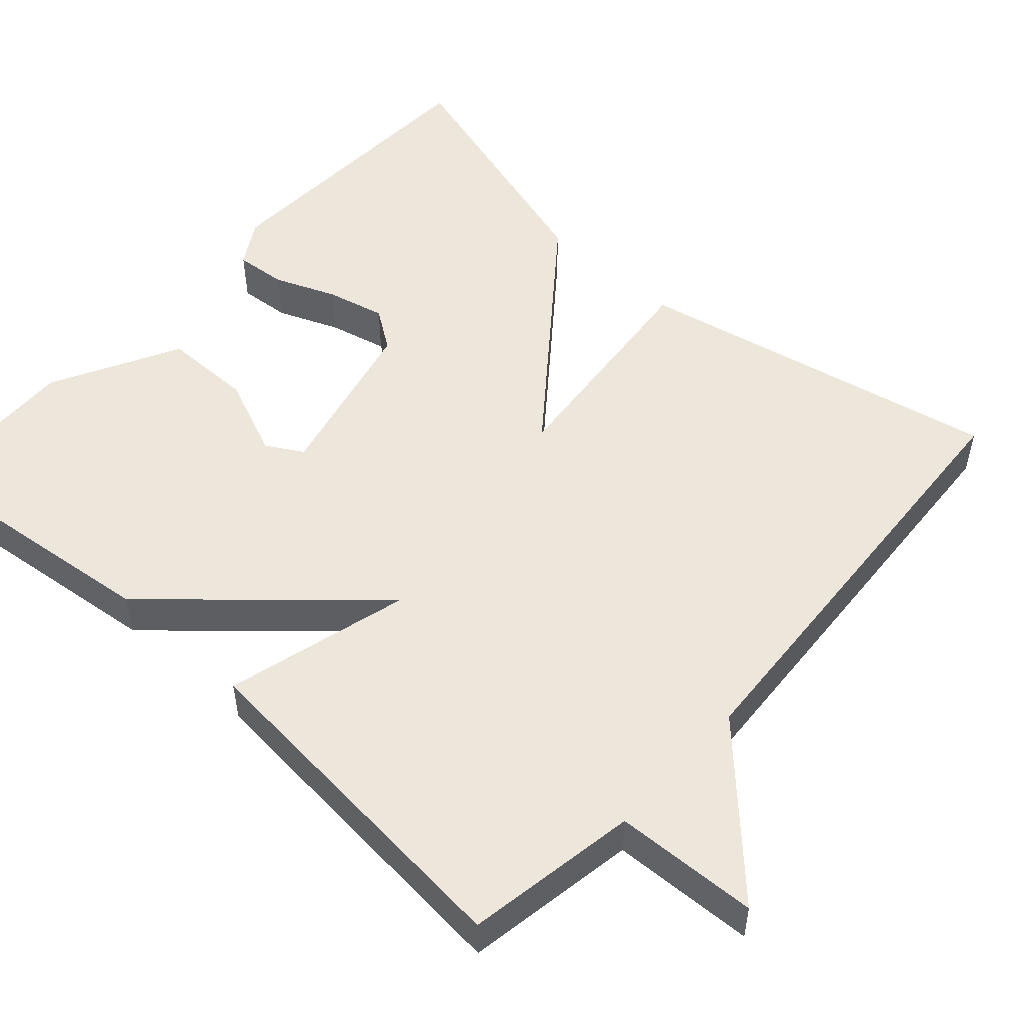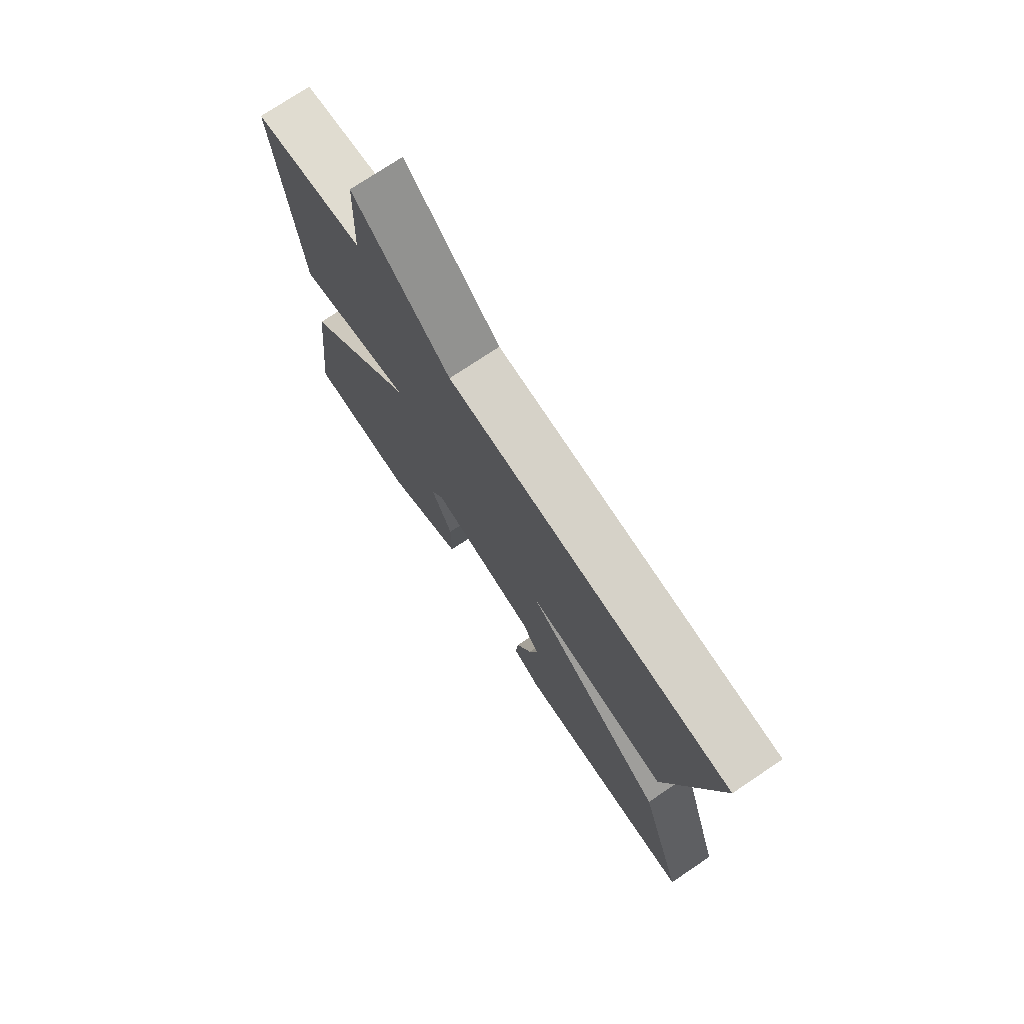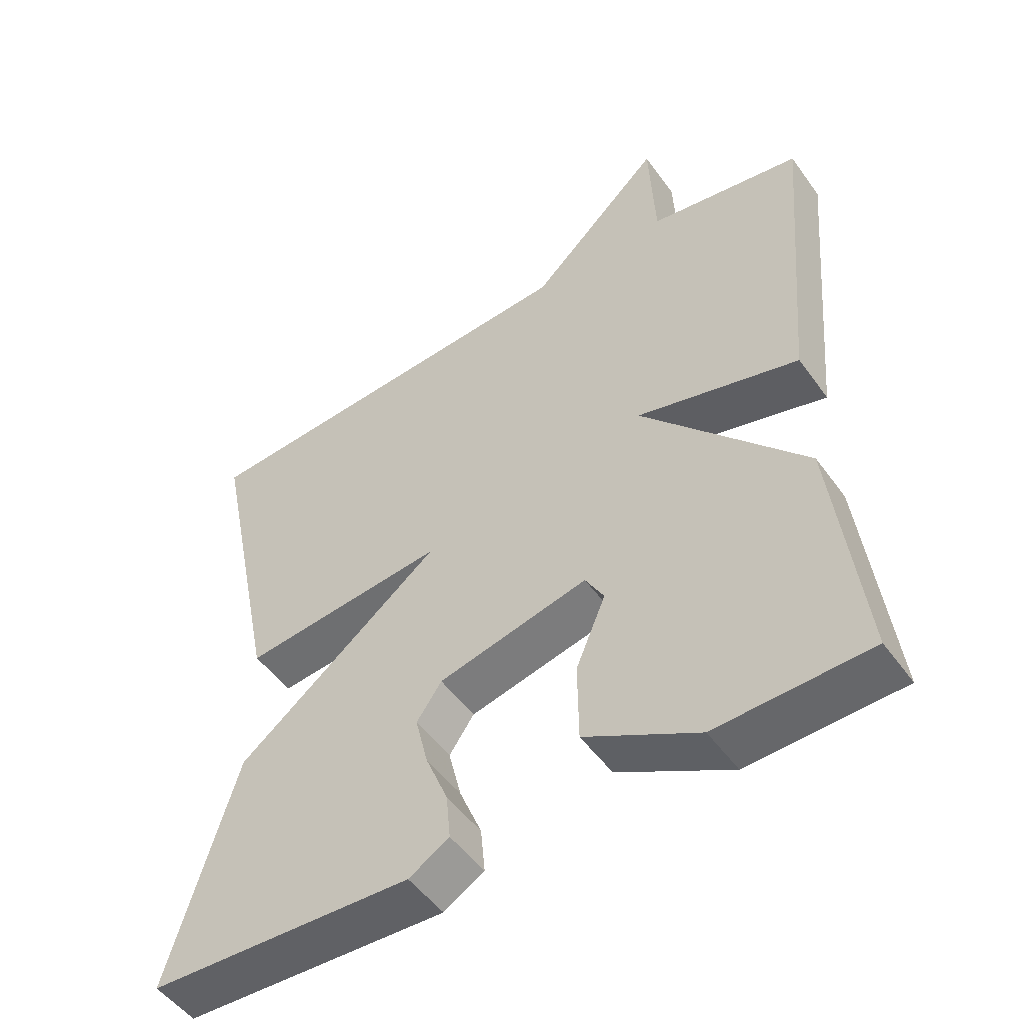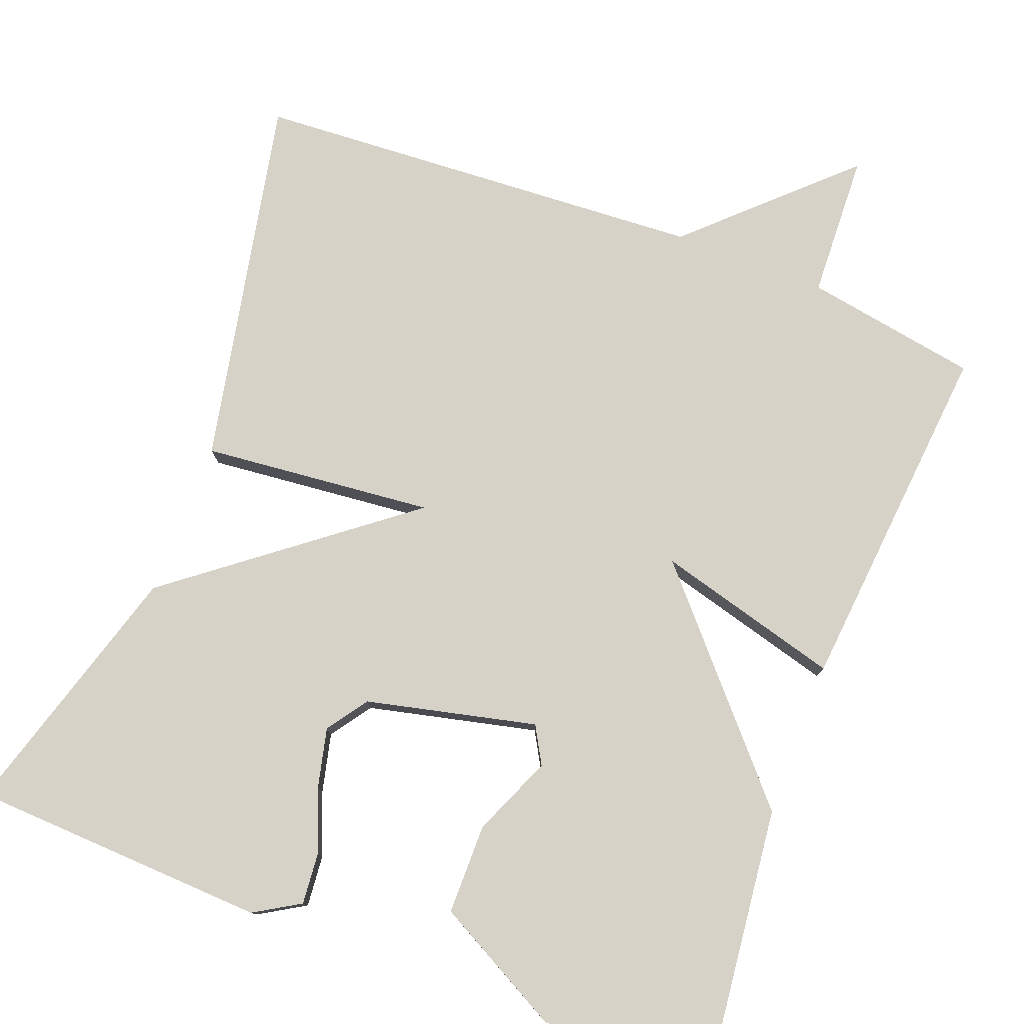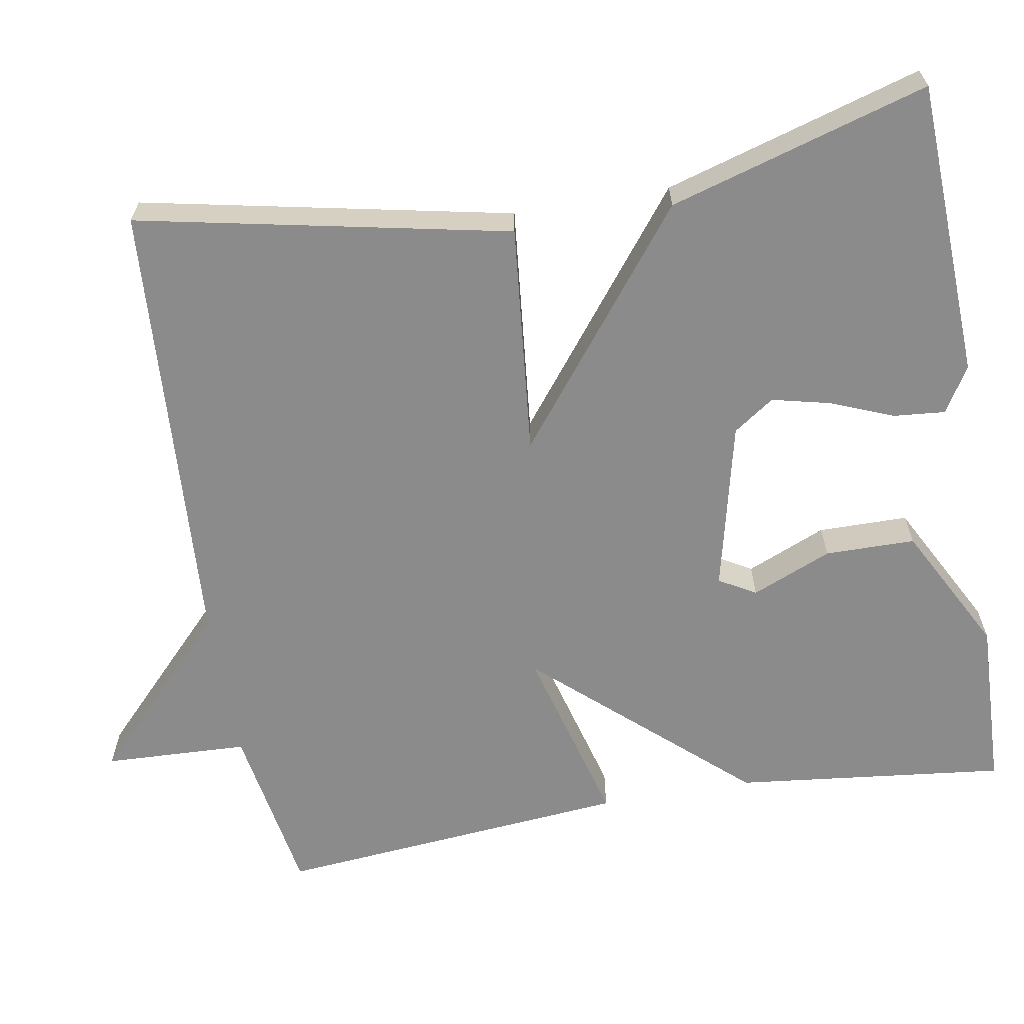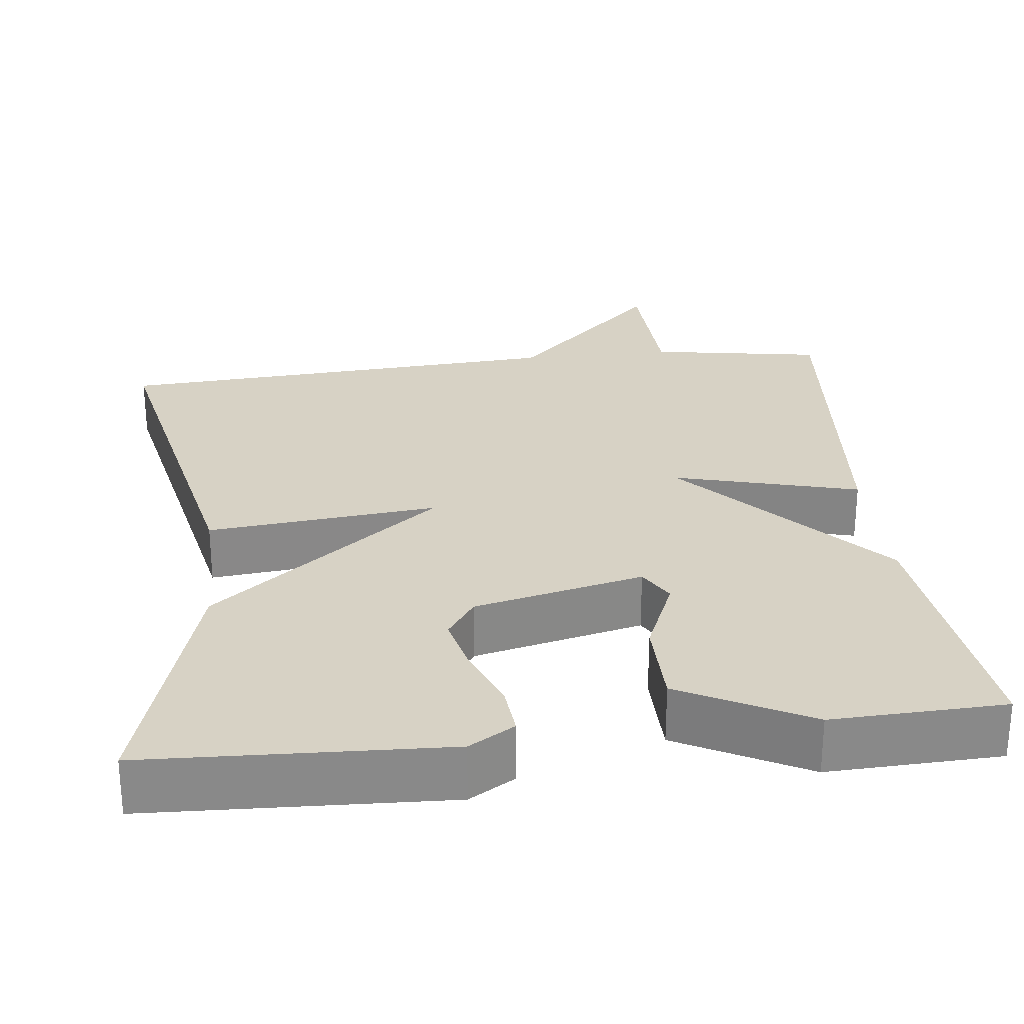
<metadata>
{"format":"obj","ext":"obj","renderer":"f3d","projection":"perspective","resolution":1024,"background":"white","views":[{"elev":52.0,"azim":-47.9,"up":"+Y"},{"elev":75.1,"azim":56.2,"up":"+Z"},{"elev":-50.8,"azim":-145.4,"up":"+Z"},{"elev":78.2,"azim":-158.9,"up":"+Y"},{"elev":-63.8,"azim":99.9,"up":"+Y"},{"elev":27.3,"azim":173.4,"up":"+Y"}]}
</metadata>
<code>
v -0.5 0.07 -0.5
v -0.46 0.07 -0.153
v -0.225 0.07 0.11
v -0.46 0.07 0.047
v -0.5 0.07 0.5
v -0.279 0.07 0.537
v -0.271 0.07 0.721
v -0.079 0.07 0.537
v 0.5 0.07 0.5
v 0.403 0.07 0.029
v 0.109 0.07 0.059
v 0.403 0.07 -0.171
v 0.5 0.07 -0.5
v 0.121 0.07 -0.516
v 0.063 0.07 -0.481
v 0.069 0.07 -0.415
v 0.101 0.07 -0.336
v 0.119 0.07 -0.261
v 0.083 0.07 -0.209
v -0.133 0.07 -0.158
v -0.16 0.07 -0.205
v -0.117 0.07 -0.307
v -0.118 0.07 -0.422
v -0.281 0.07 -0.508
v -0.5 0 -0.5
v -0.46 0 -0.153
v -0.225 0 0.11
v -0.46 0 0.047
v -0.5 0 0.5
v -0.279 0 0.537
v -0.271 0 0.721
v -0.079 0 0.537
v 0.5 0 0.5
v 0.403 0 0.029
v 0.109 0 0.059
v 0.403 0 -0.171
v 0.5 0 -0.5
v 0.121 0 -0.516
v 0.063 0 -0.481
v 0.069 0 -0.415
v 0.101 0 -0.336
v 0.119 0 -0.261
v 0.083 0 -0.209
v -0.133 0 -0.158
v -0.16 0 -0.205
v -0.117 0 -0.307
v -0.118 0 -0.422
v -0.281 0 -0.508
f 24 1 2
f 23 24 2
f 22 23 2
f 21 22 2
f 20 21 2 3
f 19 20 3
f 15 16 17
f 14 15 17
f 13 14 17
f 12 13 17
f 12 17 18
f 11 12 18 19
f 8 9 10 11
f 11 19 3
f 8 11 3
f 7 8 3
f 6 7 3
f 3 4 5 6
f 26 25 48
f 26 48 47
f 26 47 46
f 26 46 45
f 27 26 45 44
f 27 44 43
f 41 40 39
f 41 39 38
f 41 38 37
f 41 37 36
f 42 41 36
f 43 42 36 35
f 35 34 33 32
f 27 43 35
f 27 35 32
f 27 32 31
f 27 31 30
f 30 29 28 27
f 1 25 26 2
f 2 26 27 3
f 3 27 28 4
f 4 28 29 5
f 5 29 30 6
f 6 30 31 7
f 7 31 32 8
f 8 32 33 9
f 9 33 34 10
f 10 34 35 11
f 11 35 36 12
f 12 36 37 13
f 13 37 38 14
f 14 38 39 15
f 15 39 40 16
f 16 40 41 17
f 17 41 42 18
f 18 42 43 19
f 19 43 44 20
f 20 44 45 21
f 21 45 46 22
f 22 46 47 23
f 23 47 48 24
f 24 48 25 1

</code>
